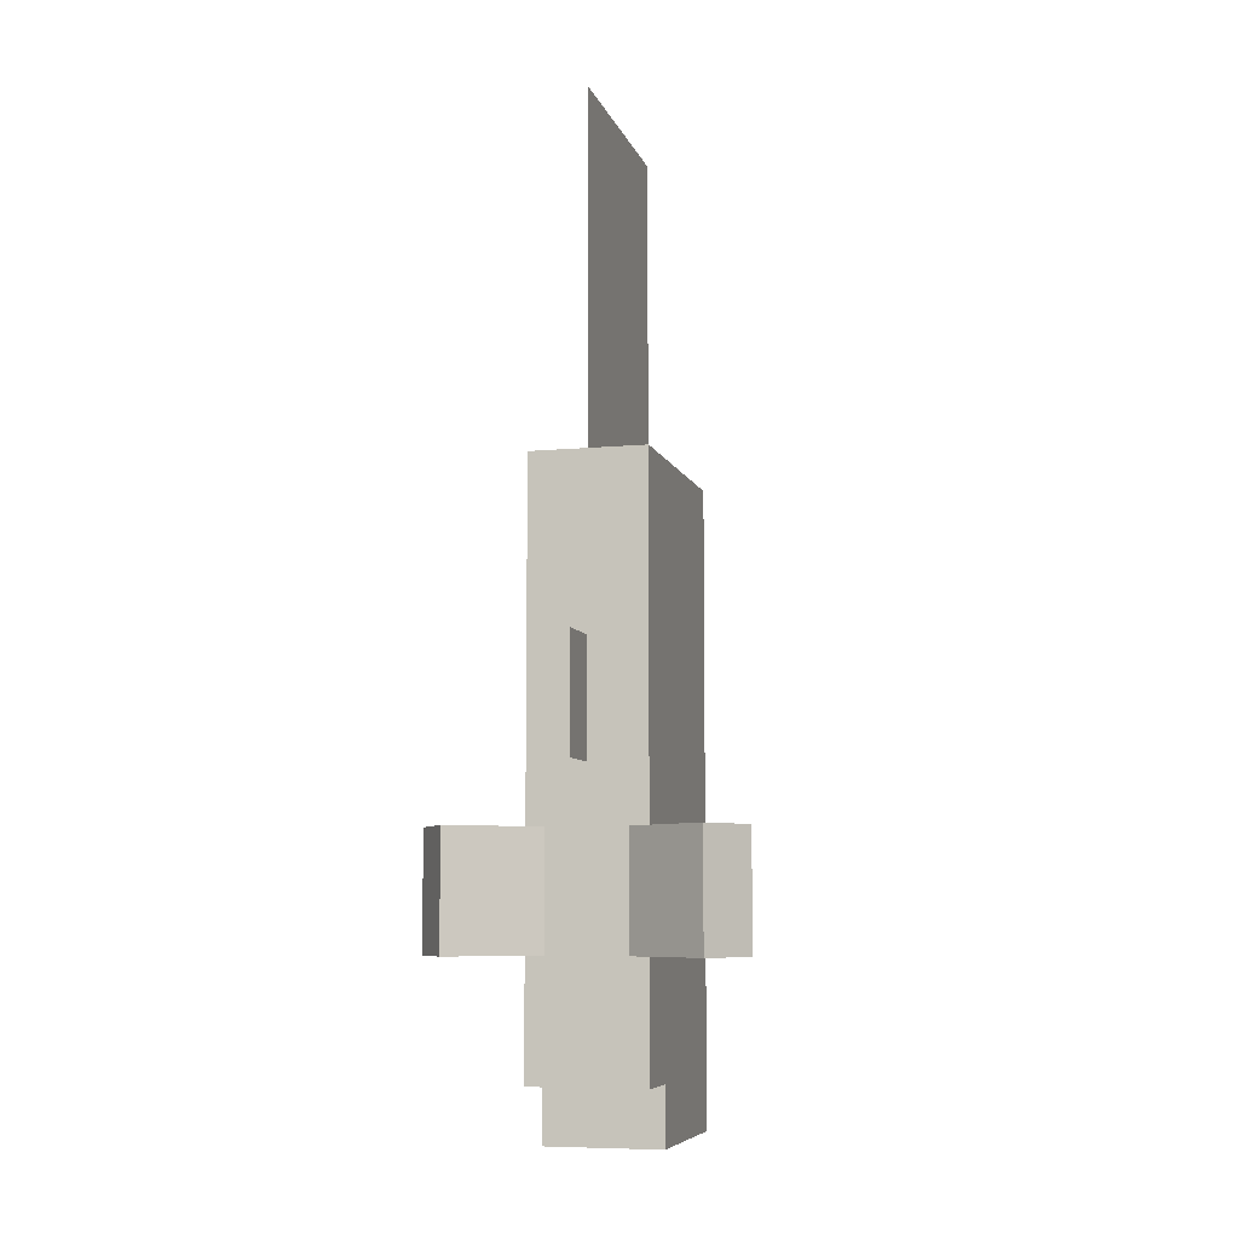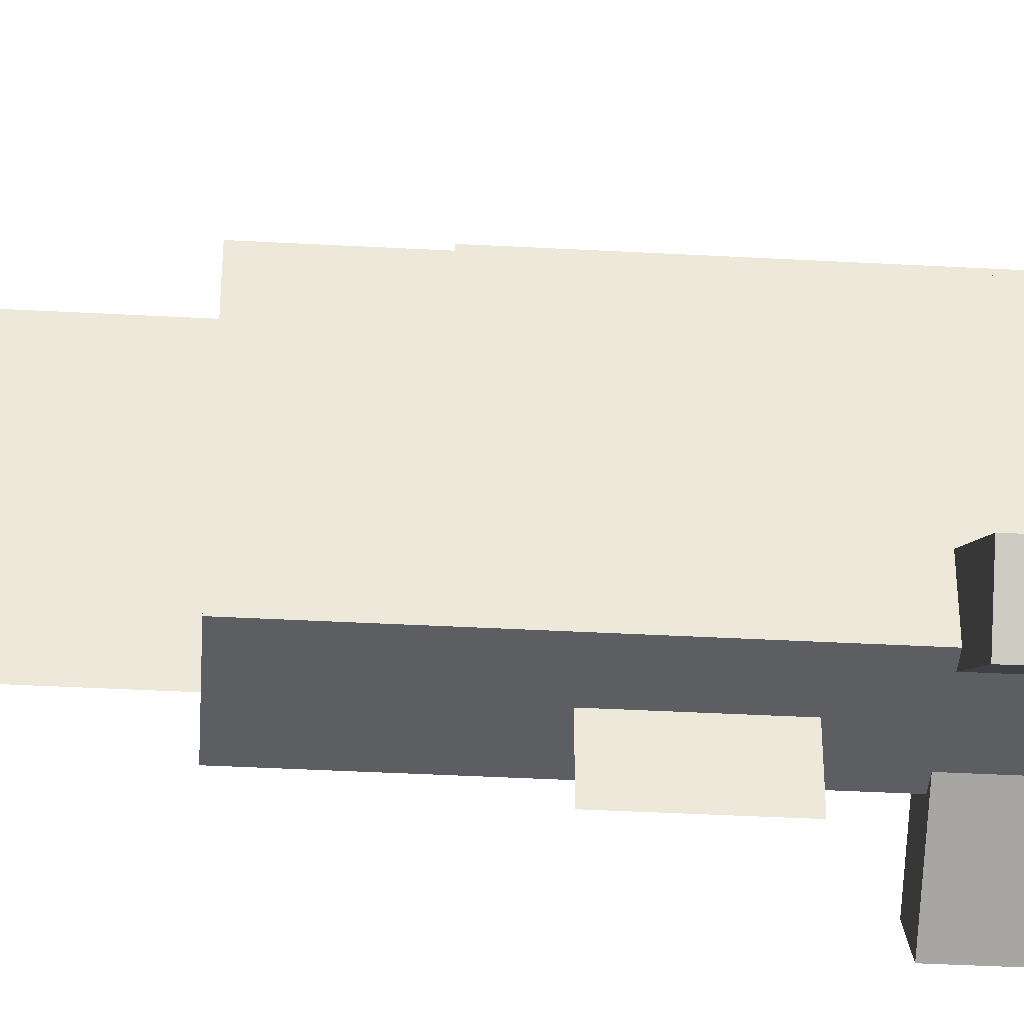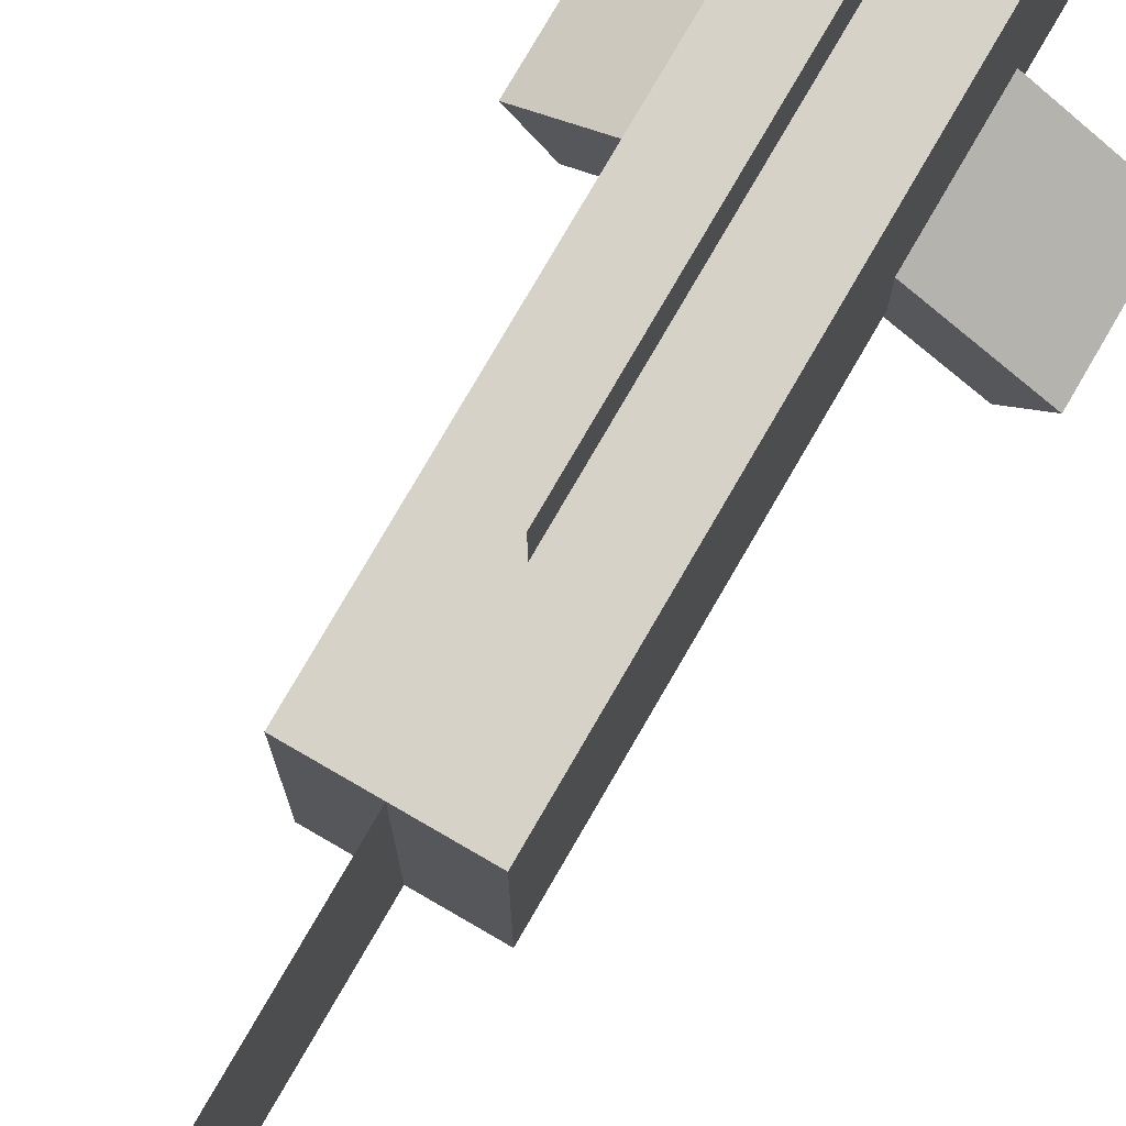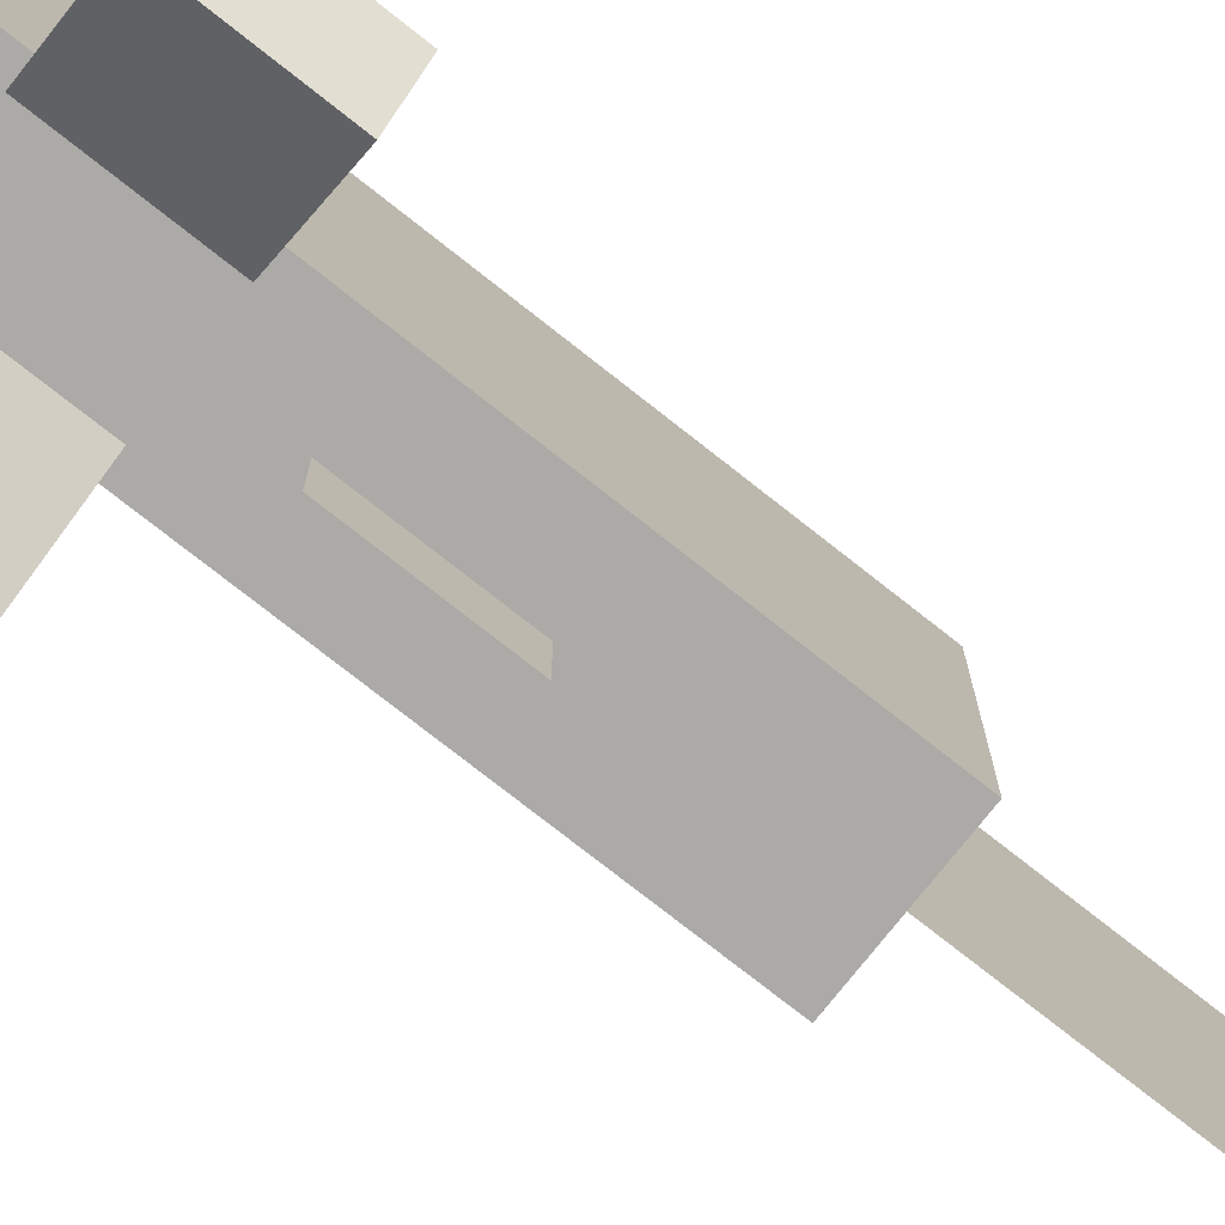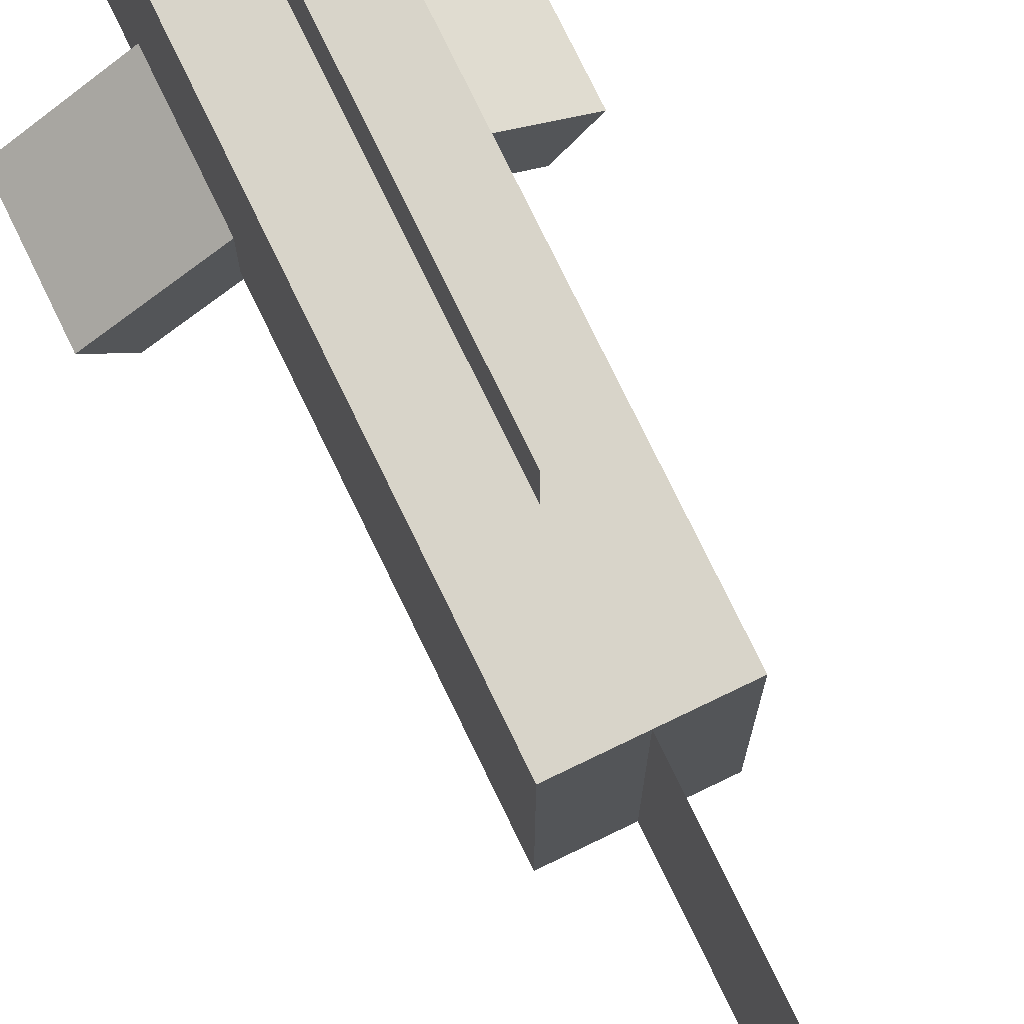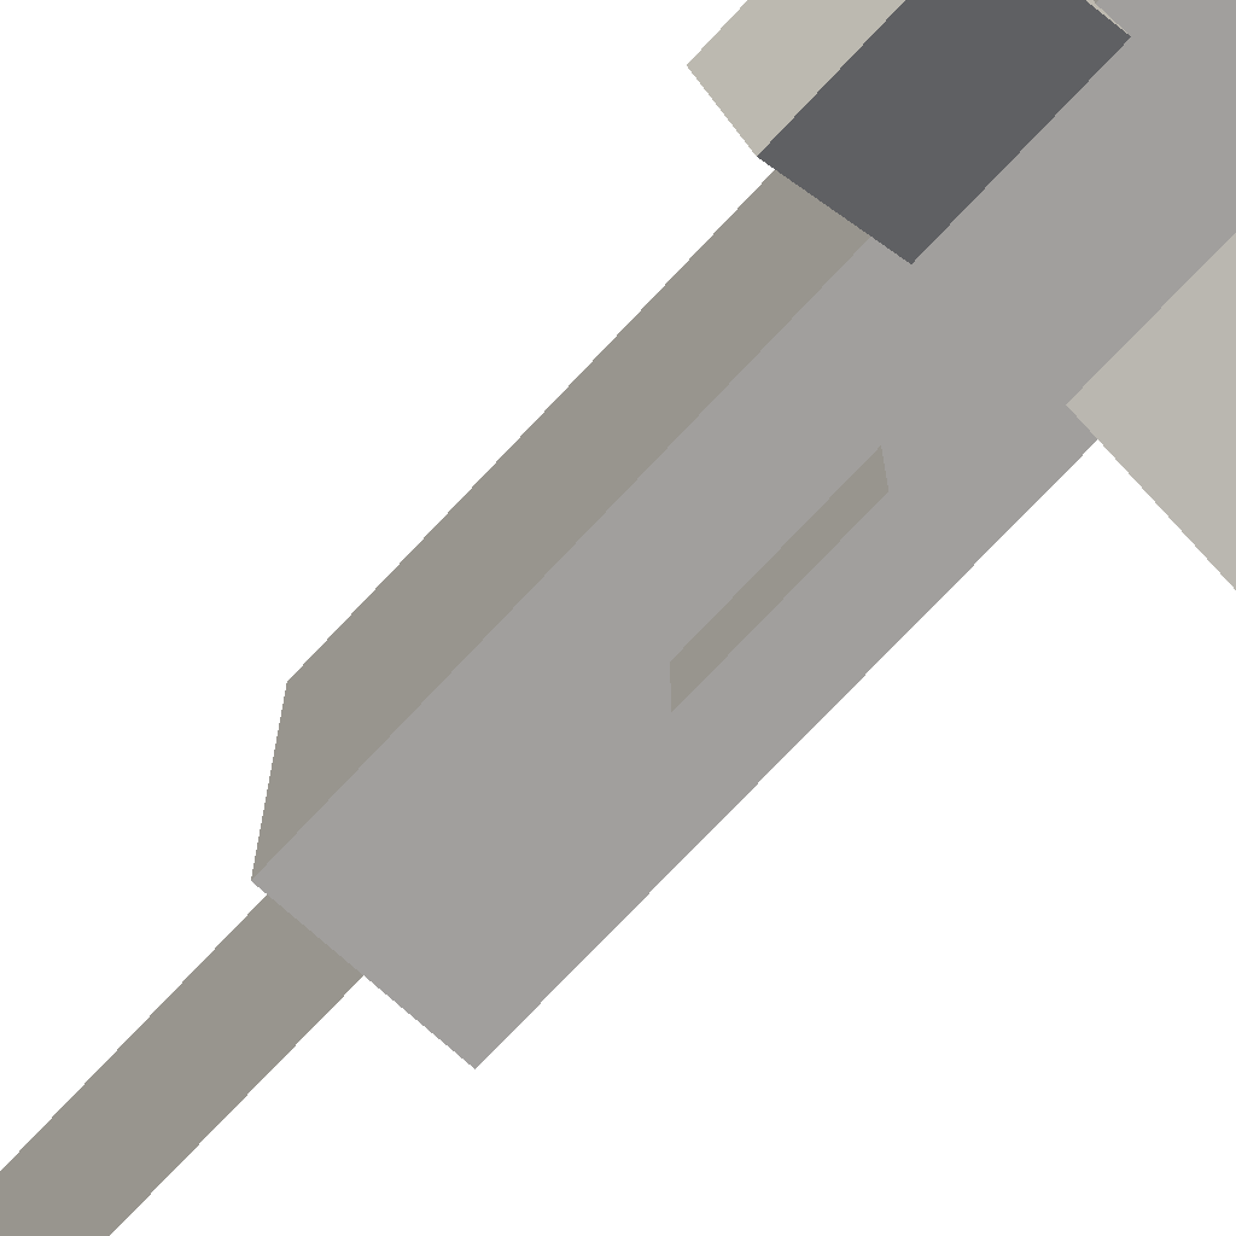
<metadata>
{"format":"obj","ext":"obj","renderer":"f3d","projection":"perspective","resolution":1024,"background":"white","views":[{"elev":-7.6,"azim":14.7,"up":"+Z"},{"elev":-39.1,"azim":86.1,"up":"+Y"},{"elev":77.7,"azim":30.1,"up":"+Y"},{"elev":-75.8,"azim":-128.3,"up":"+Y"},{"elev":75.7,"azim":-25.8,"up":"+Y"},{"elev":-71.5,"azim":137.4,"up":"+Y"}]}
</metadata>
<code>
o body
v 0.0625 0.25 0.5
v 0.0625 0.25 0.0625
v 0.0625 0 0.5
v 0.0625 0 0.0625
v -0.0625 0.25 0.0625
v -0.0625 0.25 0.5
v -0.0625 0 0.0625
v -0.0625 0 0.5
f 4 7 5 2
f 3 4 2 1
f 8 3 1 6
f 7 8 6 5
f 6 1 2 5
f 7 4 3 8
o body
v 0 0.3125 0.375
v 0 0.3125 0
v 0 0.25 0.375
v 0 0.25 0
v 0 0.3125 0
v 0 0.3125 0.375
v 0 0.25 0
v 0 0.25 0.375
f 12 15 13 10
f 11 12 10 9
f 16 11 9 14
f 15 16 14 13
f 14 9 10 13
f 15 12 11 16
o body
v 0 0 0.3125
v 0 0 0.1875
v 0 -0.0625 0.3125
v 0 -0.0625 0.1875
v 0 0 0.1875
v 0 0 0.3125
v 0 -0.0625 0.1875
v 0 -0.0625 0.3125
f 20 23 21 18
f 19 20 18 17
f 24 19 17 22
f 23 24 22 21
f 22 17 18 21
f 23 20 19 24
o head
v 0.06245 0.25 -0.125
v 0.06245 0.25 -0.1875
v 0.06245 0.06255 -0.125
v 0.06245 0.06255 -0.1875
v -0.06255 0.25 -0.1875
v -0.06255 0.25 -0.125
v -0.06255 0.06255 -0.1875
v -0.06255 0.06255 -0.125
f 28 31 29 26
f 27 28 26 25
f 32 27 25 30
f 31 32 30 29
f 30 25 26 29
f 31 28 27 32
o head
v 0.0625 0.25 0.0625
v 0.0625 0.25 -0.125
v 0.0625 0 0.0625
v 0.0625 0 -0.125
v -0.0625 0.25 -0.125
v -0.0625 0.25 0.0625
v -0.0625 0 -0.125
v -0.0625 0 0.0625
f 36 39 37 34
f 35 36 34 33
f 40 35 33 38
f 39 40 38 37
f 38 33 34 37
f 39 36 35 40
o leftFin
v -0.0625 0.0625 0.125
v -0.0625 0.0625 0
v -0.02665 0.0113 0.125
v -0.02665 0.0113 0
v -0.1649 -0.009197 0
v -0.1649 -0.009197 0.125
v -0.129 -0.06039 0
v -0.129 -0.06039 0.125
f 44 47 45 42
f 43 44 42 41
f 48 43 41 46
f 47 48 46 45
f 46 41 42 45
f 47 44 43 48
o rightFin
v 0.1649 -0.009197 0.125
v 0.1649 -0.009197 0
v 0.129 -0.06039 0.125
v 0.129 -0.06039 0
v 0.0625 0.0625 0
v 0.0625 0.0625 0.125
v 0.02665 0.0113 0
v 0.02665 0.0113 0.125
f 52 55 53 50
f 51 52 50 49
f 56 51 49 54
f 55 56 54 53
f 54 49 50 53
f 55 52 51 56
o tailfin
v 0 0.25 0.875
v 0 0.25 0.5
v 0 0 0.875
v 0 0 0.5
v 0 0.25 0.5
v 0 0.25 0.875
v 0 0 0.5
v 0 0 0.875
f 60 63 61 58
f 59 60 58 57
f 64 59 57 62
f 63 64 62 61
f 62 57 58 61
f 63 60 59 64

</code>
